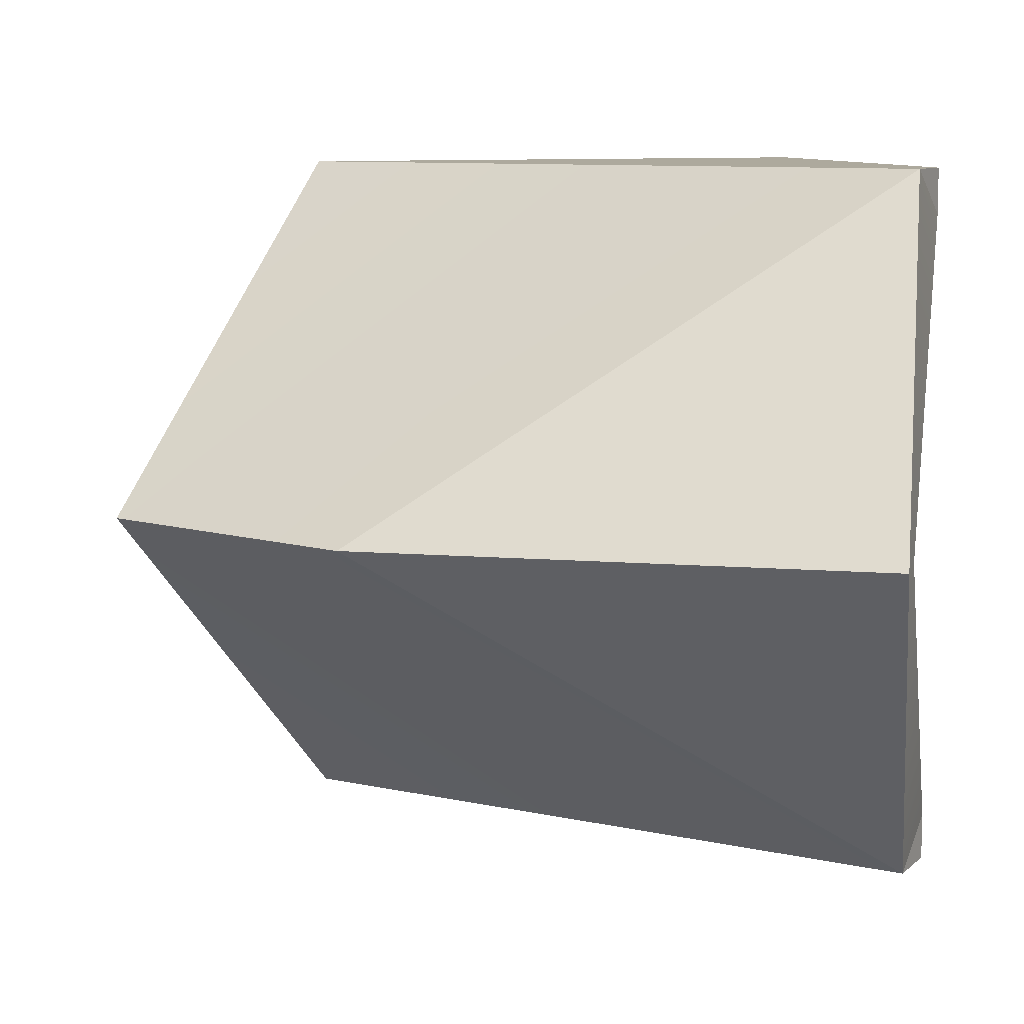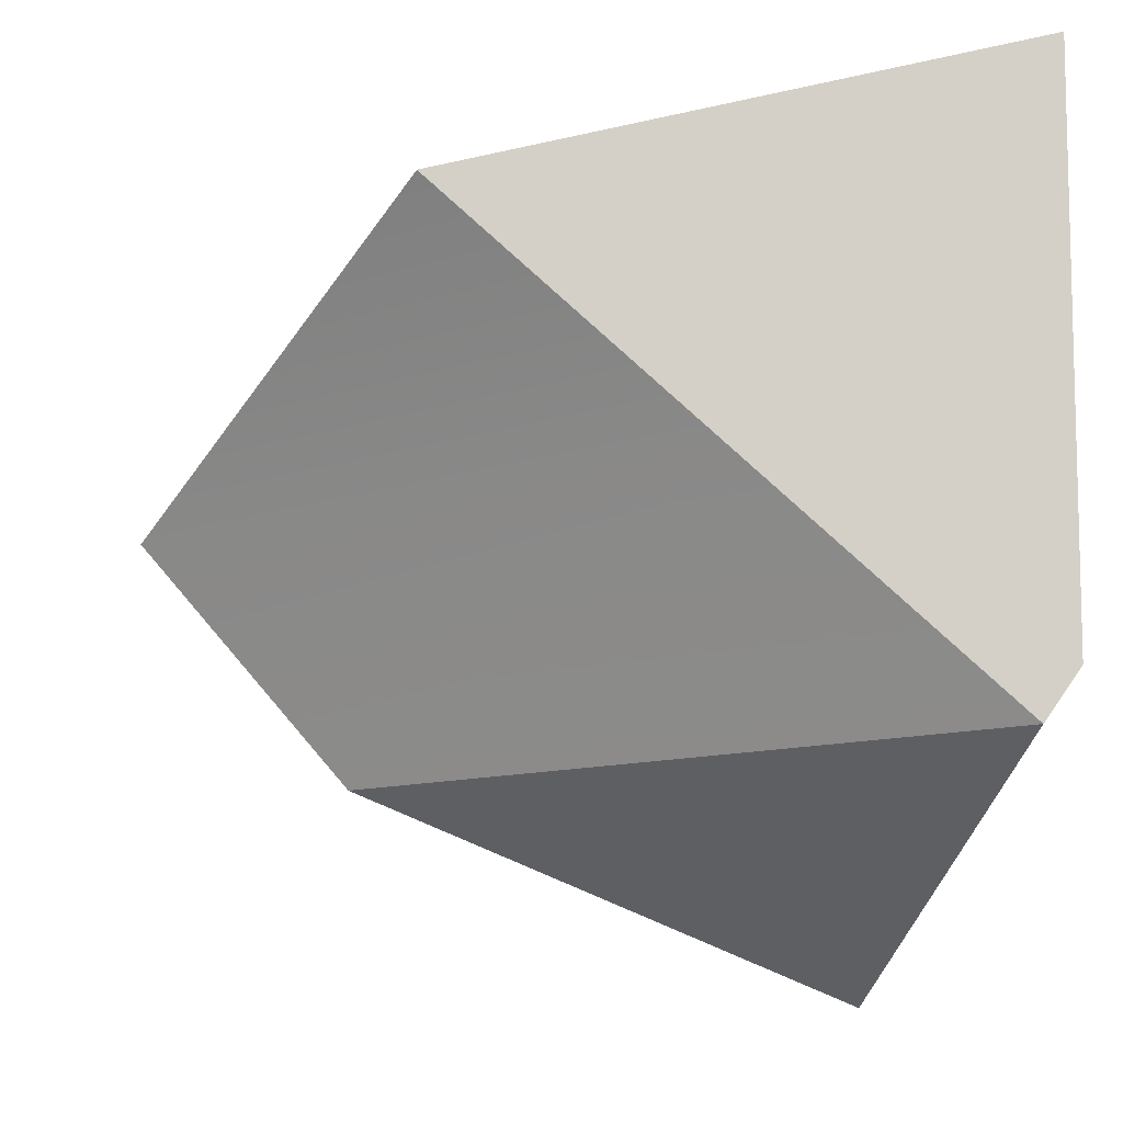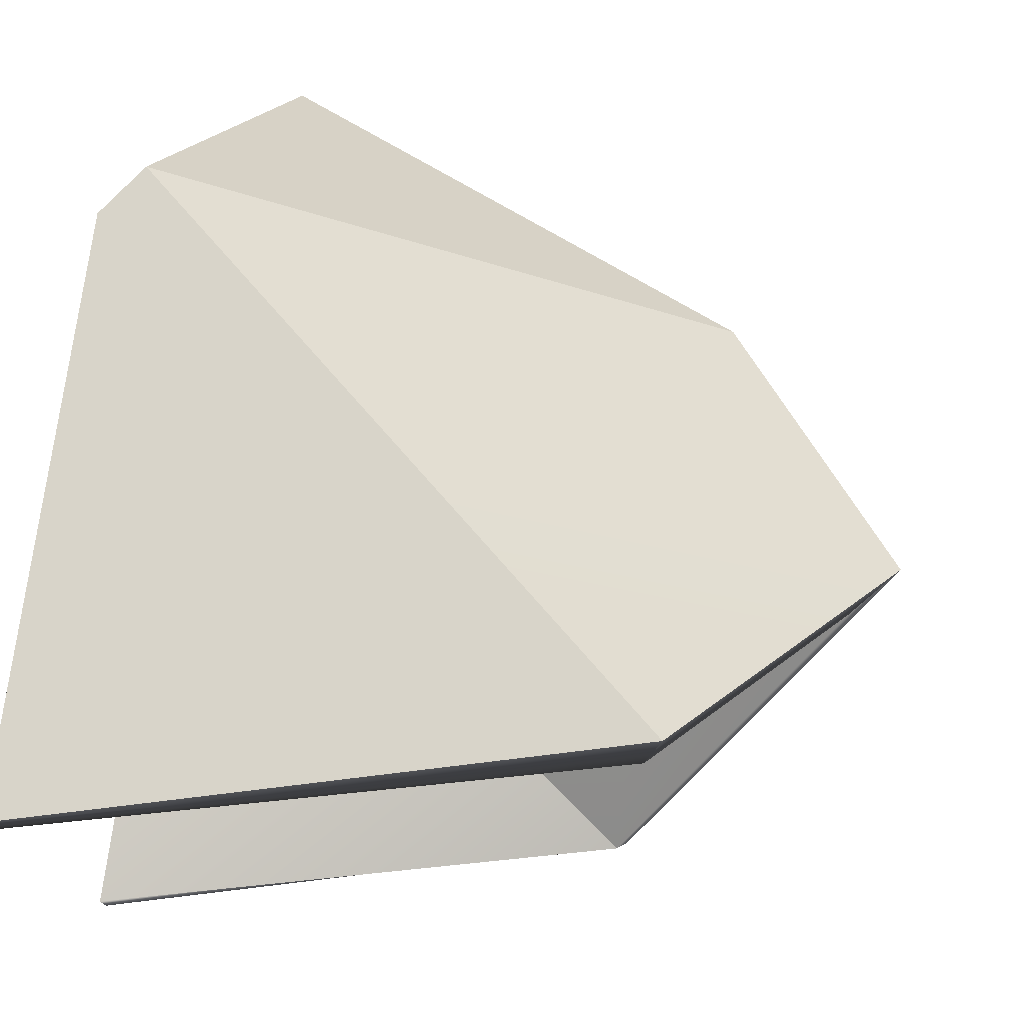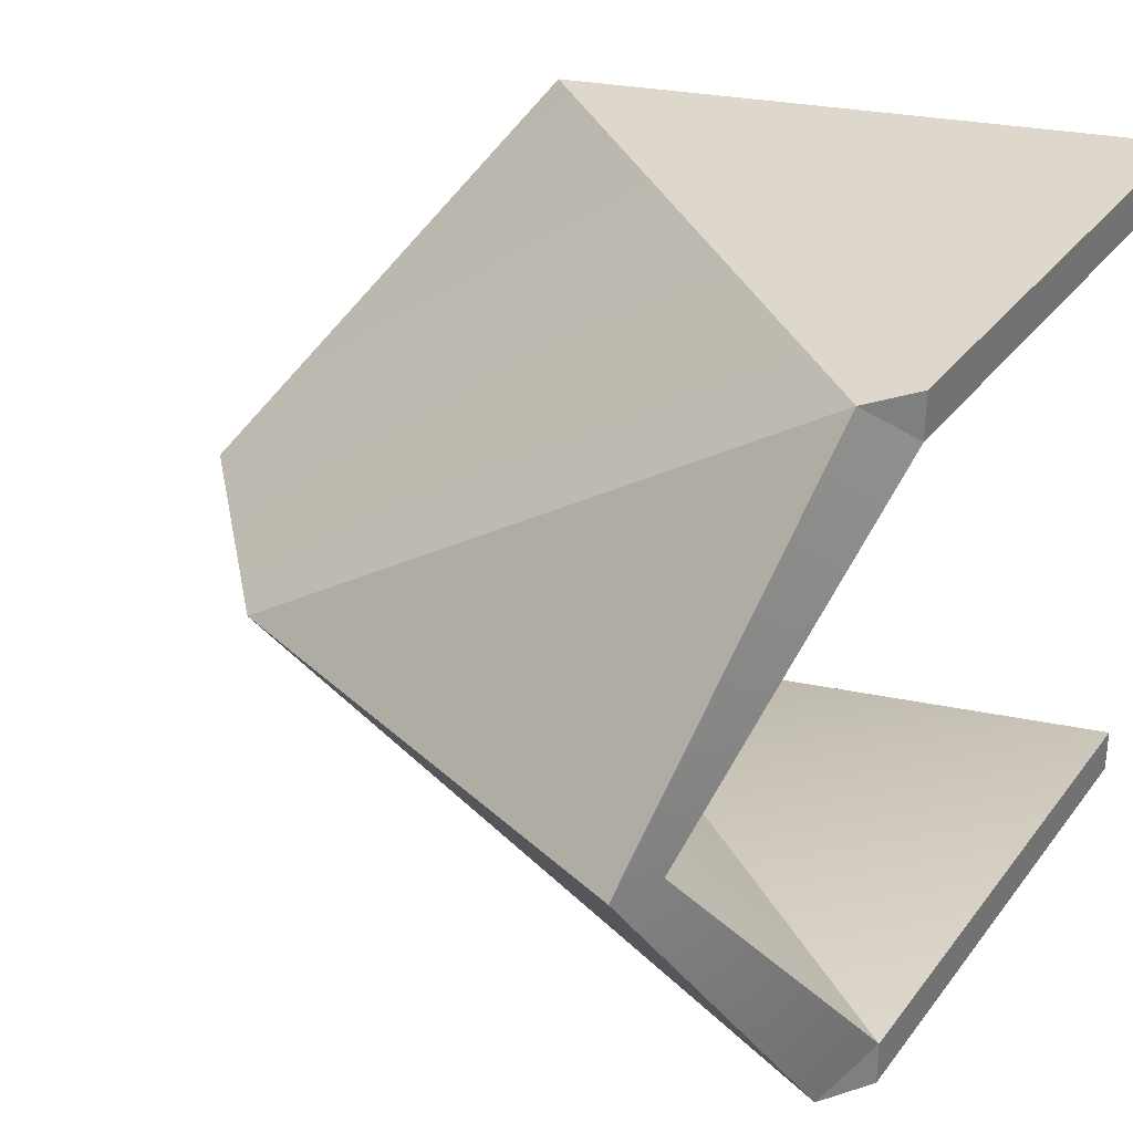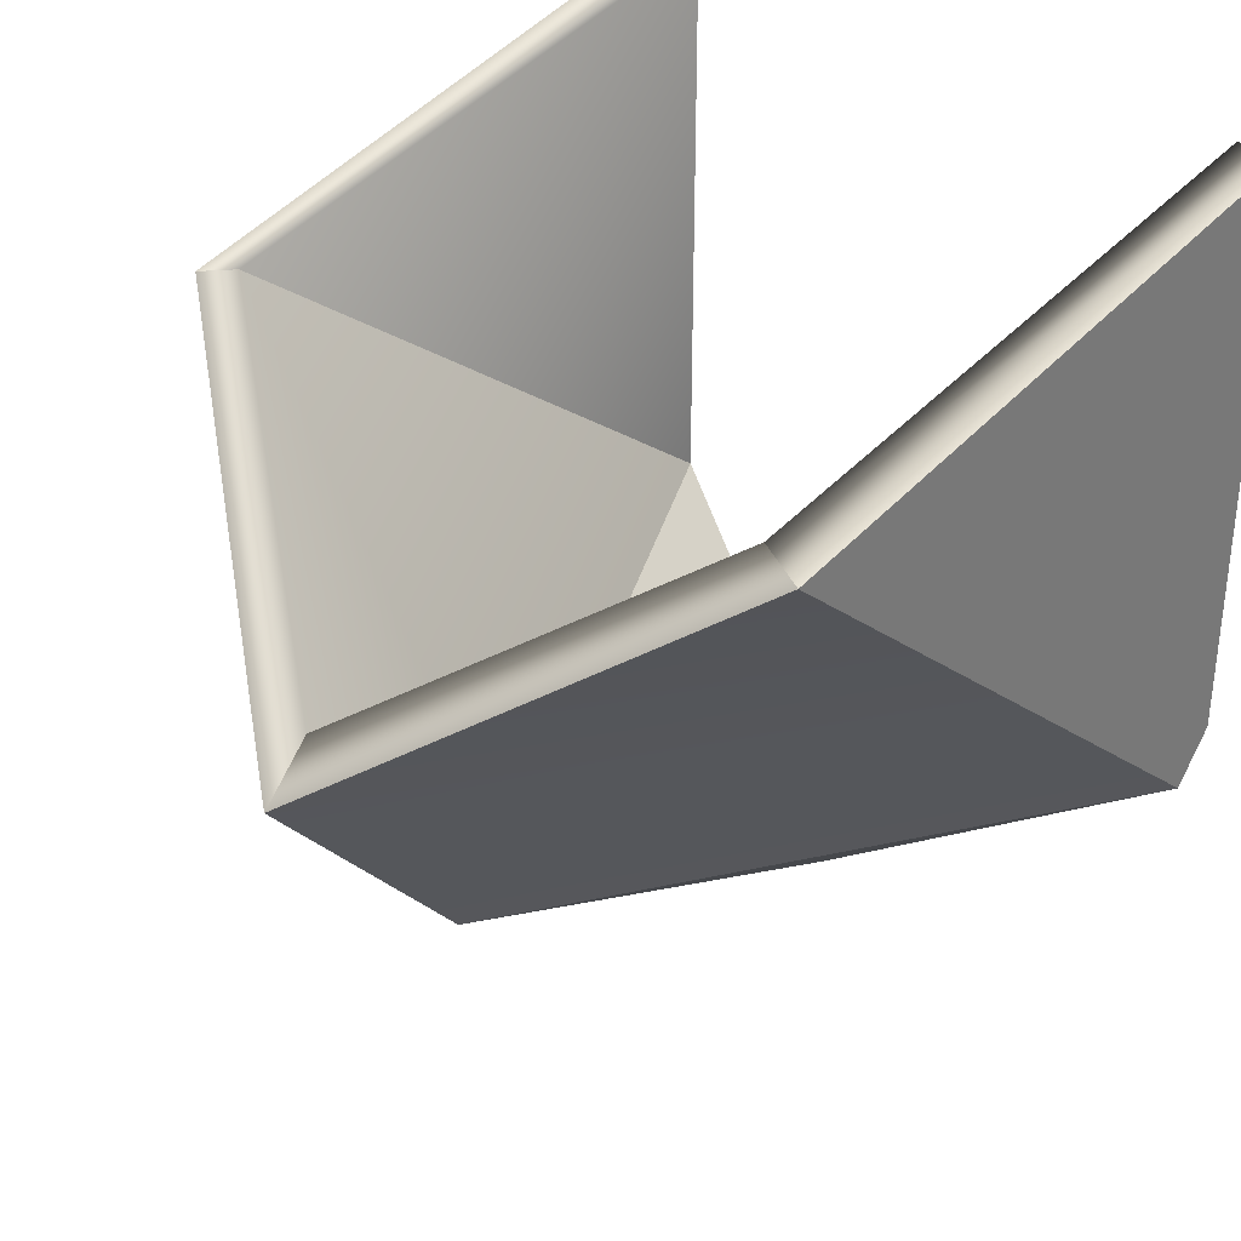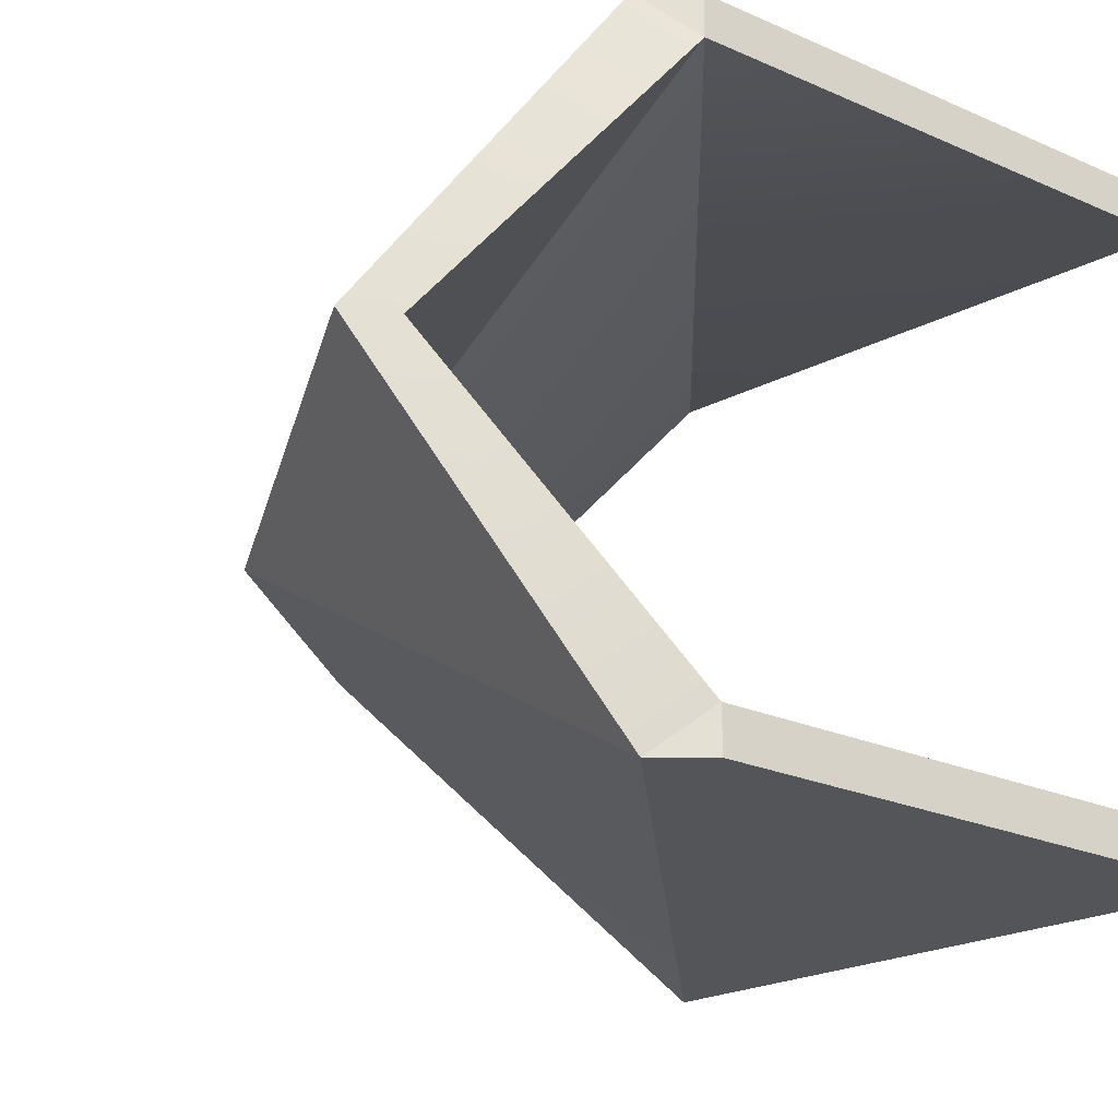
<metadata>
{"format":"obj","ext":"obj","renderer":"f3d","projection":"perspective","resolution":1024,"background":"white","views":[{"elev":8.9,"azim":-9.5,"up":"+Z"},{"elev":-9.3,"azim":-7.4,"up":"+Y"},{"elev":75.5,"azim":-172.2,"up":"+Z"},{"elev":31.2,"azim":30.2,"up":"+Z"},{"elev":33.9,"azim":-44.8,"up":"+Y"},{"elev":-24.1,"azim":54.0,"up":"+Z"}]}
</metadata>
<code>
g GemPiece_03
v -0.0002692 -0.2907 -0.157
v -0.0491 -0.4126 3.284e-08
v -0.279 -0.3174 -2.676e-08
v -0.0002692 -0.2907 -0.157
v -0.2885 -0.07007 -0.157
v -3.435e-08 2.906e-07 -0.157
v -0.0002692 -0.2907 0.157
v -0.279 -0.3174 -2.676e-08
v -0.0491 -0.4126 3.284e-08
v -0.0002692 -0.2907 0.157
v -3.435e-08 2.906e-07 0.157
v -0.2885 -0.07007 0.157
v -0.019 -0.317 -0.1805
v -0.312 -0.3349 3.284e-08
v -0.06013 -0.4393 3.284e-08
v -0.0002692 -0.2907 -0.1805
v -0.1569 -0.1972 -0.1805
v -0.019 -0.317 -0.1805
v -3.435e-08 2.906e-07 0.1805
v -0.1569 -0.1972 0.1805
v -0.2948 -0.07733 0.1805
v -0.019 -0.317 0.1805
v -0.06013 -0.4393 3.284e-08
v -0.312 -0.3349 3.284e-08
v -0.0002692 -0.2907 0.1805
v -0.1569 -0.1972 0.1805
v -3.435e-08 2.906e-07 0.1805
v -0.0002692 -0.2907 0.1805
v -0.019 -0.317 0.1805
v -0.1569 -0.1972 0.1805
v -0.0002692 -0.2907 -0.1805
v -0.019 -0.317 -0.1805
v -0.0002692 -0.2907 -0.157
v -0.019 -0.317 0.1805
v -0.0002692 -0.2907 0.1805
v -0.0002692 -0.2907 0.157
v -0.279 -0.3174 -2.676e-08
v -0.3901 -0.1883 -2.676e-08
v -0.2885 -0.07007 -0.157
v -0.0002692 -0.2907 -0.157
v -0.279 -0.3174 -2.676e-08
v -0.0002692 -0.2907 0.157
v -0.2885 -0.07007 0.157
v -0.3901 -0.1883 -2.676e-08
v -0.1569 -0.1972 -0.1805
v -0.2948 -0.07733 -0.1805
v -0.4147 -0.2159 3.284e-08
v -0.312 -0.3349 3.284e-08
v -0.019 -0.317 -0.1805
v -3.435e-08 2.906e-07 -0.1805
v -0.2948 -0.07733 -0.1805
v -0.1569 -0.1972 -0.1805
v -0.0002692 -0.2907 -0.1805
v -0.1569 -0.1972 0.1805
v -0.4147 -0.2159 3.284e-08
v -0.2948 -0.07733 0.1805
v -0.312 -0.3349 3.284e-08
v -0.019 -0.317 0.1805
v -0.09049 -0.09592 -0.1835
v -0.02653 -0.1515 -0.1835
v -0.04246 -0.1053 -0.1835
v -0.07456 -0.1422 -0.1835
v -0.1067 -0.1791 -0.1835
v -0.1226 -0.1328 -0.1835
v -0.05863 -0.1884 -0.1835
v -0.4147 -0.2159 3.284e-08
v -0.2948 -0.07733 -0.1805
v -0.2885 -0.07007 -0.157
v -0.3901 -0.1883 -2.676e-08
v -0.2948 -0.07733 0.1805
v -0.3901 -0.1883 -2.676e-08
v -0.2885 -0.07007 0.157
v -0.2948 -0.07733 -0.1805
v -3.435e-08 2.906e-07 -0.1805
v -3.435e-08 2.906e-07 -0.157
v -0.2885 -0.07007 -0.157
v -0.019 -0.317 -0.1805
v -0.06013 -0.4393 3.284e-08
v -0.0491 -0.4126 3.284e-08
v -0.0002692 -0.2907 -0.157
v -0.06013 -0.4393 3.284e-08
v -0.0002692 -0.2907 0.157
v -0.019 -0.317 0.1805
v -3.435e-08 2.906e-07 -0.1805
v -0.0002692 -0.2907 -0.1805
v -0.0002692 -0.2907 -0.157
v -3.435e-08 2.906e-07 -0.157
v -3.435e-08 2.906e-07 0.1805
v -0.2948 -0.07733 0.1805
v -0.2885 -0.07007 0.157
v -3.435e-08 2.906e-07 0.157
v -0.0002692 -0.2907 0.1805
v -3.435e-08 2.906e-07 0.1805
v -3.435e-08 2.906e-07 0.157
v -0.0002692 -0.2907 0.157
g GemPiece_03_0
f 3 2 1
f 6 5 4
f 9 8 7
f 12 11 10
f 15 14 13
f 18 17 16
f 21 20 19
f 24 23 22
f 27 26 25
f 30 29 28
f 33 32 31
f 36 35 34
f 39 38 37
f 40 39 37
f 43 42 41
f 44 43 41
f 47 46 45
f 47 45 48
f 45 49 48
f 52 51 50
f 52 50 53
f 56 55 54
f 54 55 57
f 58 54 57
f 61 60 59
f 60 62 59
f 59 62 63
f 63 62 60
f 64 59 63
f 65 63 60
f 68 67 66
f 69 68 66
f 71 66 70
f 72 71 70
f 75 74 73
f 76 75 73
f 79 78 77
f 80 79 77
f 79 82 81
f 82 83 81
f 86 85 84
f 87 86 84
f 90 89 88
f 91 90 88
f 94 93 92
f 95 94 92

</code>
